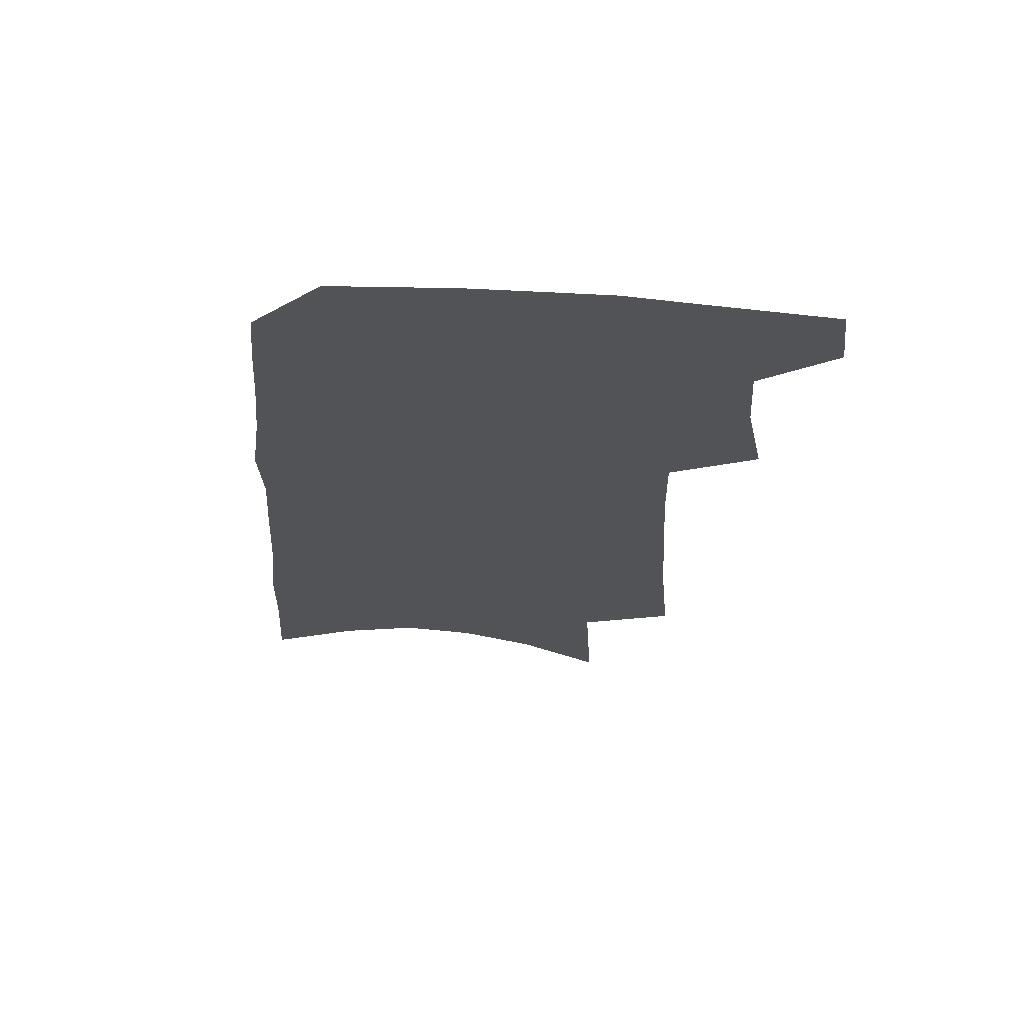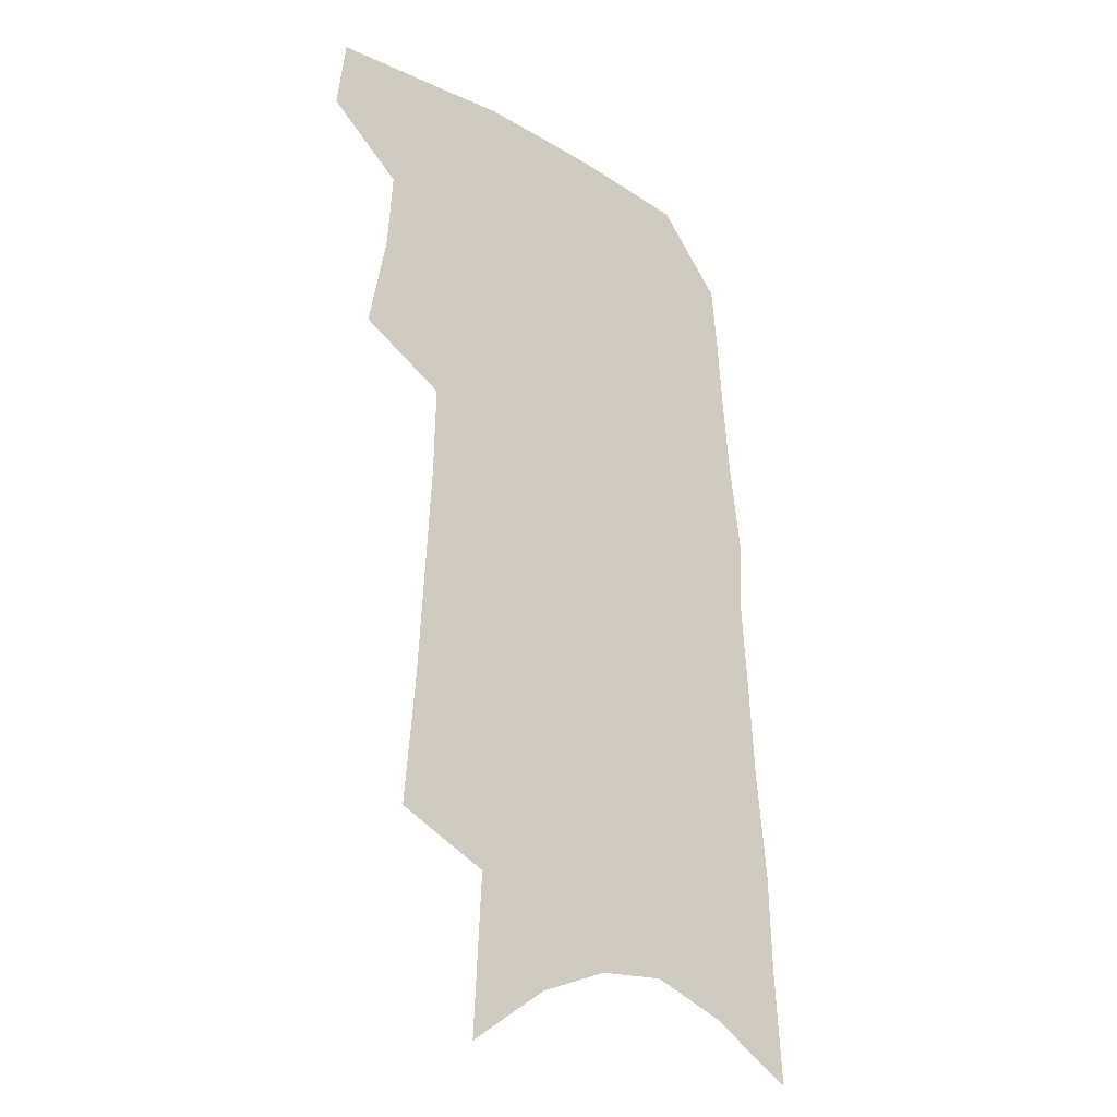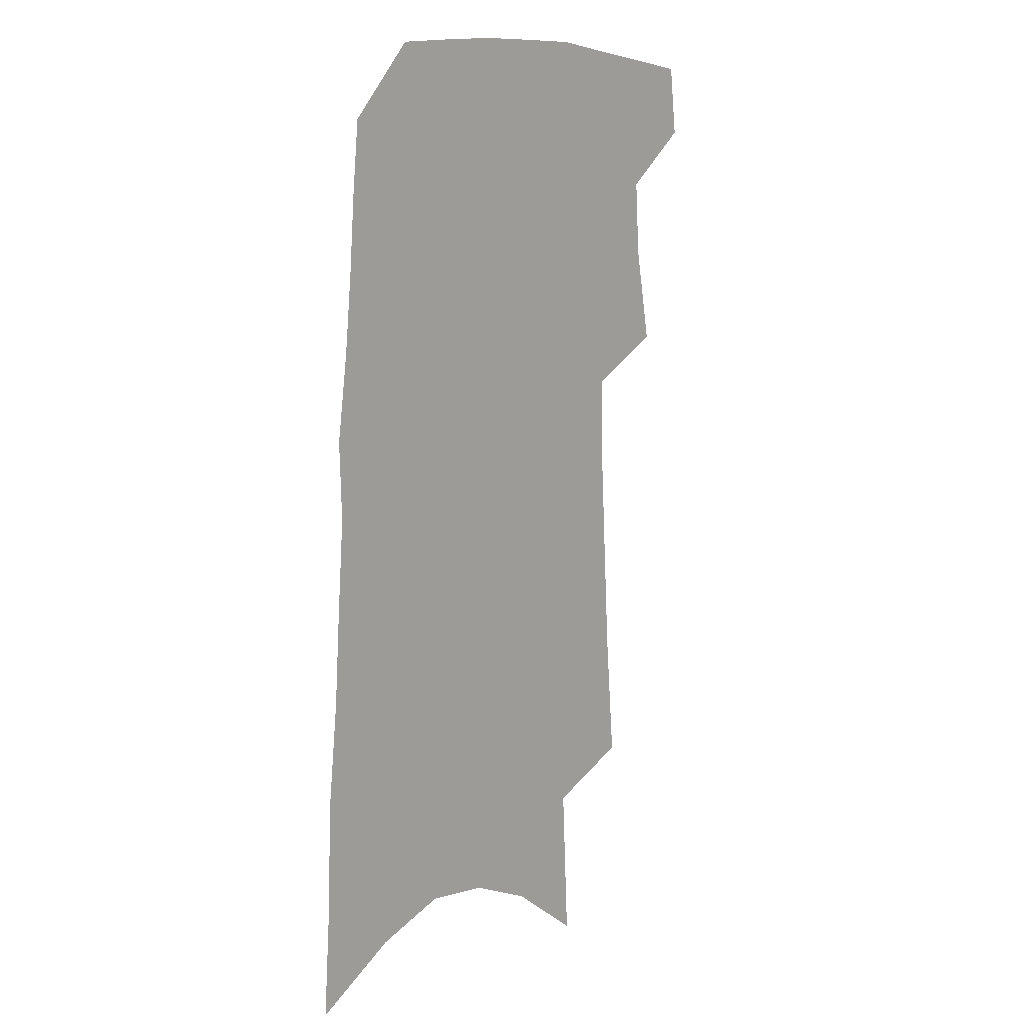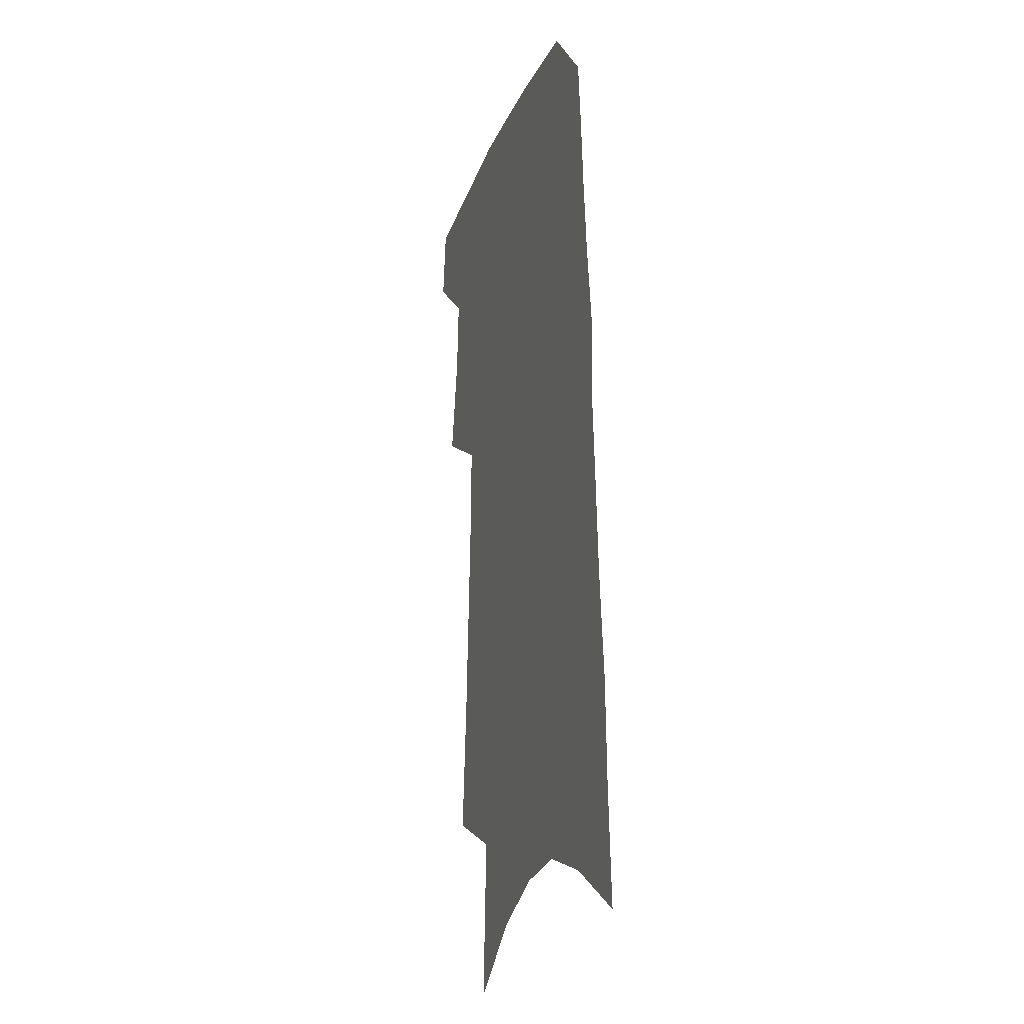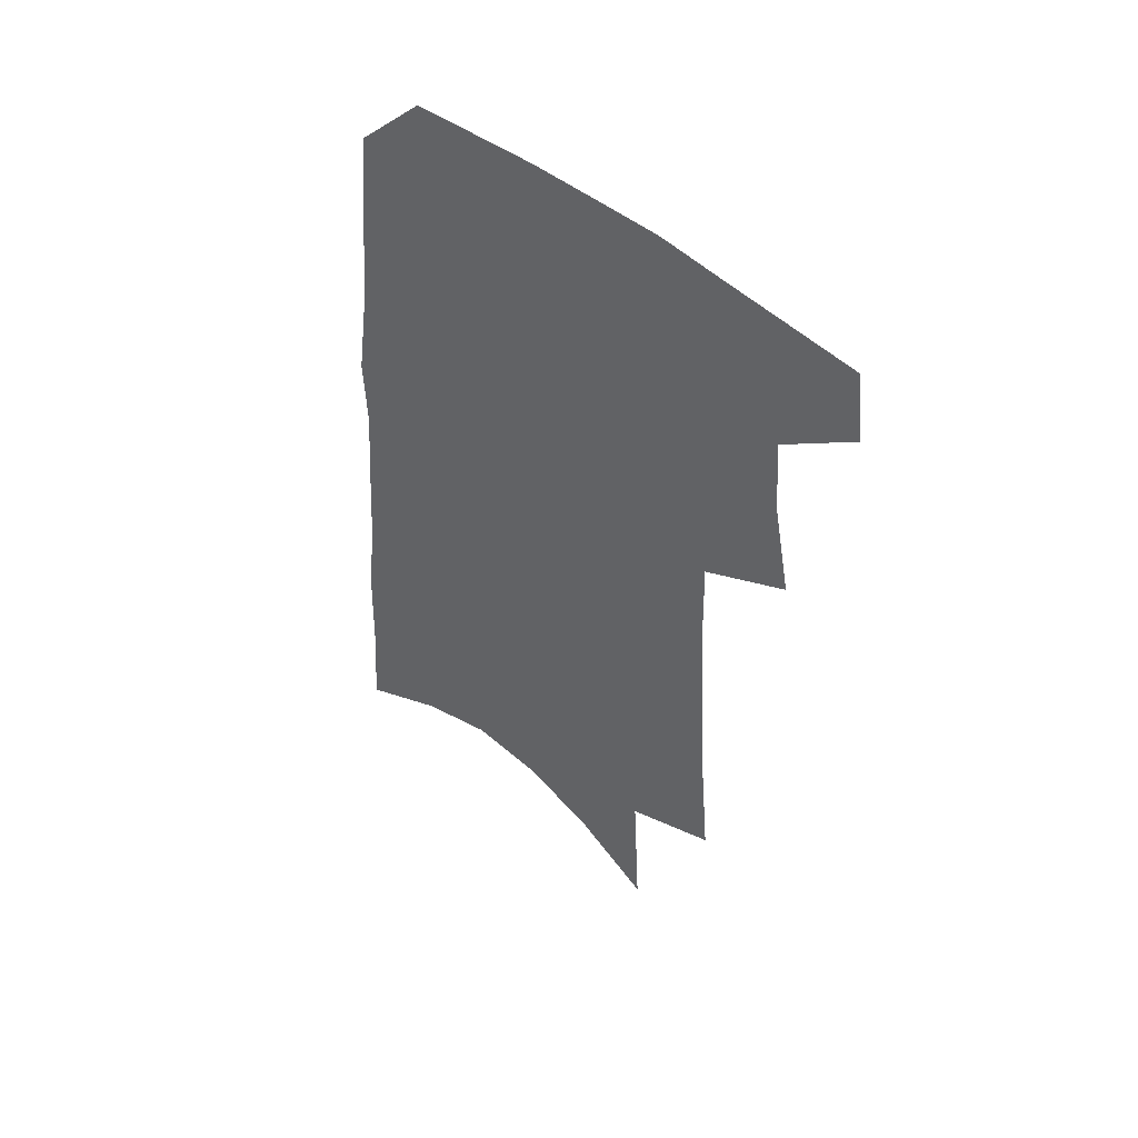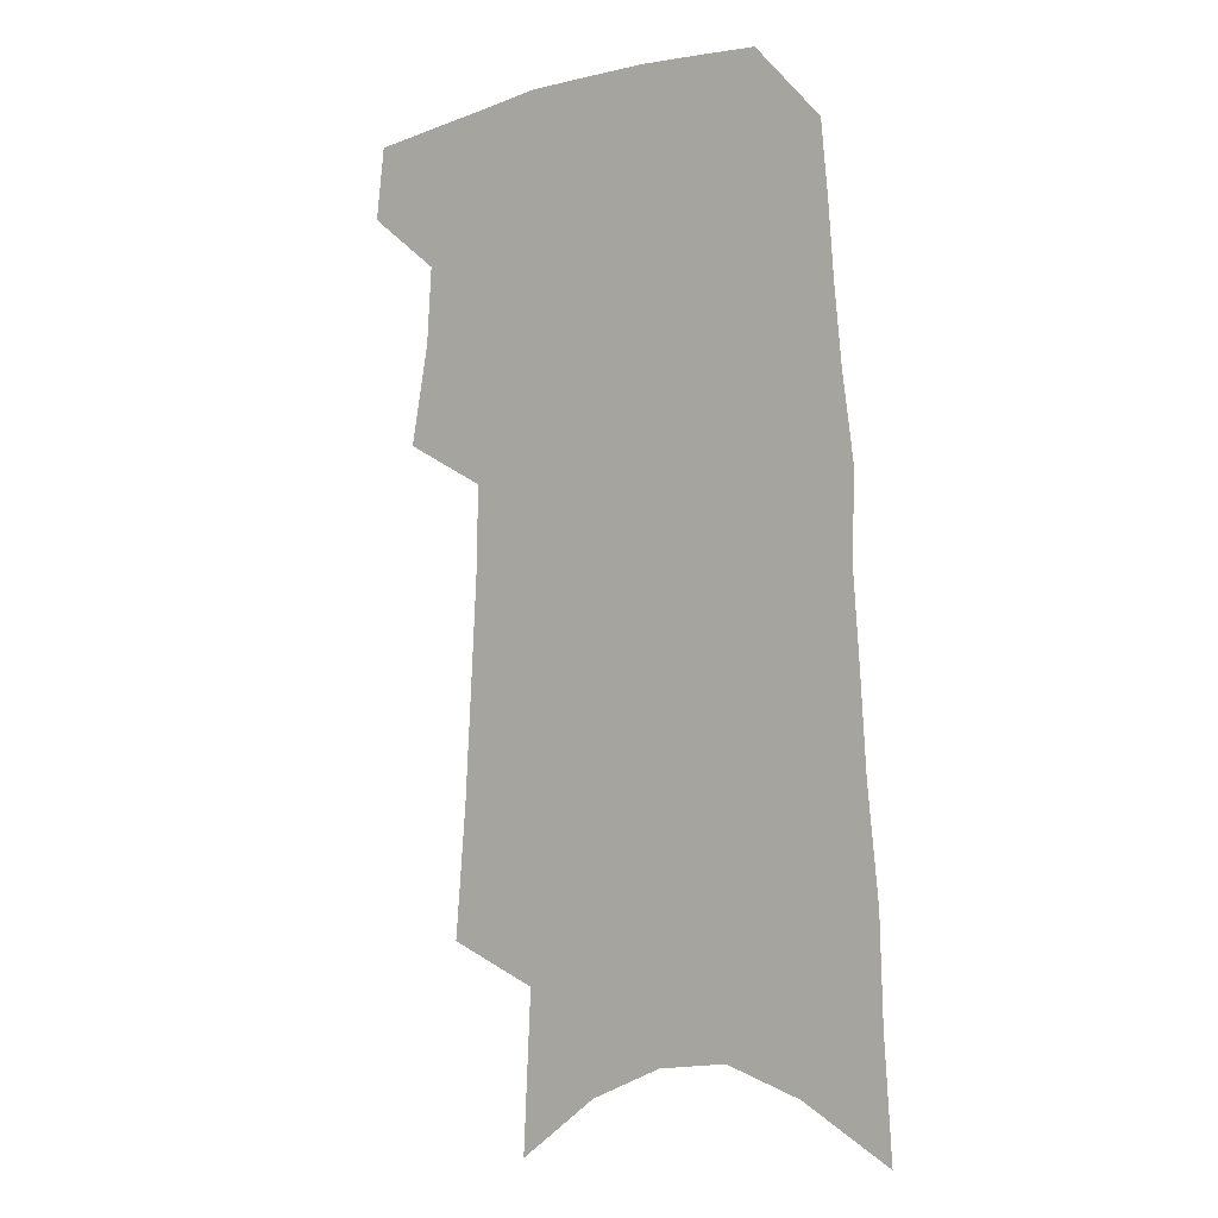
<metadata>
{"format":"obj","ext":"obj","renderer":"f3d","projection":"perspective","resolution":1024,"background":"white","views":[{"elev":67.6,"azim":-176.7,"up":"+Y"},{"elev":-26.4,"azim":-42.5,"up":"+Y"},{"elev":9.7,"azim":129.1,"up":"+Y"},{"elev":-20.4,"azim":72.9,"up":"+Y"},{"elev":51.8,"azim":-139.8,"up":"+Y"},{"elev":-4.9,"azim":39.1,"up":"+Y"}]}
</metadata>
<code>
v 501.9 467.8 0
v 505.2 494.3 0
v 520.9 381.8 0
v 527.7 417.9 0
v 529.6 446.2 0
v 532.3 473.3 0
v 530 497 0
v 543.4 204.9 0
v 547.6 252.7 0
v 550 294.1 0
v 552.2 332.2 0
v 552.9 365 0
v 554.5 396.5 0
v 556.2 425.3 0
v 557.4 451.6 0
v 557 475.5 0
v 554.1 499.7 0
v 575 132.9 0
v 578 190.5 0
v 580.1 238 0
v 579.4 274.8 0
v 580.8 313.6 0
v 580.9 346.2 0
v 579.7 373.7 0
v 581.1 404 0
v 582 430.7 0
v 582.2 454.8 0
v 581.1 477.2 0
v 578 502.5 0
v 605.5 154.9 0
v 607.4 211.8 0
v 606.3 248.9 0
v 605.2 284.1 0
v 605.1 319.3 0
v 604.6 351 0
v 604.2 379.1 0
v 604.2 405.7 0
v 604.6 432.2 0
v 604.7 455.8 0
v 604.2 478.4 0
v 603 502.4 0
v 633.4 166.5 0
v 632.4 214.6 0
v 630.9 253.8 0
v 629.4 288.8 0
v 628.6 319.5 0
v 627.6 350.7 0
v 627.2 381.2 0
v 626.9 407.8 0
v 626.8 433.4 0
v 627 456.5 0
v 627.4 478.4 0
v 626.9 502.1 0
v 660.3 169.5 0
v 657.5 214.2 0
v 656.6 248.5 0
v 654.3 284.4 0
v 651.8 321.7 0
v 650.3 352.4 0
v 650.3 378.6 0
v 649.7 405.8 0
v 648.6 432.6 0
v 648.7 455.9 0
v 649.6 478 0
v 650.8 500.5 0
v 689.1 160.3 0
v 685.5 203.9 0
v 683.5 241.3 0
v 679.4 280.5 0
v 678.8 312.1 0
v 676.2 344.4 0
v 674.6 373.9 0
v 674.1 400.8 0
v 674.1 426.5 0
v 672.9 452.1 0
v 671.5 476.9 0
v 673.7 498.7 0
v 691 541 0
v 722.7 141.7 0
v 719.9 183.4 0
v 718.7 220.3 0
v 714.6 259.7 0
v 712.4 294.4 0
v 710 327.6 0
v 711 356.2 0
v 706.7 387.9 0
v 703.9 417 0
v 701.9 444.2 0
v 699.4 470.8 0
f 5 6 1
f 1 6 2
f 6 7 2
f 12 13 3
f 3 13 4
f 13 14 4
f 4 14 5
f 14 15 5
f 5 15 6
f 15 16 6
f 6 16 7
f 16 17 7
f 19 20 8
f 8 20 9
f 20 21 9
f 9 21 10
f 21 22 10
f 10 22 11
f 22 23 11
f 11 23 12
f 23 24 12
f 12 24 13
f 24 25 13
f 13 25 14
f 25 26 14
f 14 26 15
f 26 27 15
f 15 27 16
f 27 28 16
f 16 28 17
f 28 29 17
f 18 30 19
f 30 31 19
f 19 31 20
f 31 32 20
f 20 32 21
f 32 33 21
f 21 33 22
f 33 34 22
f 22 34 23
f 34 35 23
f 23 35 24
f 35 36 24
f 24 36 25
f 36 37 25
f 25 37 26
f 37 38 26
f 26 38 27
f 38 39 27
f 27 39 28
f 39 40 28
f 28 40 29
f 40 41 29
f 30 42 31
f 42 43 31
f 31 43 32
f 43 44 32
f 32 44 33
f 44 45 33
f 33 45 34
f 45 46 34
f 34 46 35
f 46 47 35
f 35 47 36
f 47 48 36
f 36 48 37
f 48 49 37
f 37 49 38
f 49 50 38
f 38 50 39
f 50 51 39
f 39 51 40
f 51 52 40
f 40 52 41
f 52 53 41
f 42 54 43
f 54 55 43
f 43 55 44
f 55 56 44
f 44 56 45
f 56 57 45
f 45 57 46
f 57 58 46
f 46 58 47
f 58 59 47
f 47 59 48
f 59 60 48
f 48 60 49
f 60 61 49
f 49 61 50
f 61 62 50
f 50 62 51
f 62 63 51
f 51 63 52
f 63 64 52
f 52 64 53
f 64 65 53
f 54 66 55
f 66 67 55
f 55 67 56
f 67 68 56
f 56 68 57
f 68 69 57
f 57 69 58
f 69 70 58
f 58 70 59
f 70 71 59
f 59 71 60
f 71 72 60
f 60 72 61
f 72 73 61
f 61 73 62
f 73 74 62
f 62 74 63
f 74 75 63
f 63 75 64
f 75 76 64
f 64 76 65
f 76 77 65
f 66 79 67
f 79 80 67
f 67 80 68
f 80 81 68
f 68 81 69
f 81 82 69
f 69 82 70
f 82 83 70
f 70 83 71
f 83 84 71
f 71 84 72
f 84 85 72
f 72 85 73
f 85 86 73
f 73 86 74
f 86 87 74
f 74 87 75
f 87 88 75
f 75 88 76
f 88 89 76
f 76 89 77

</code>
